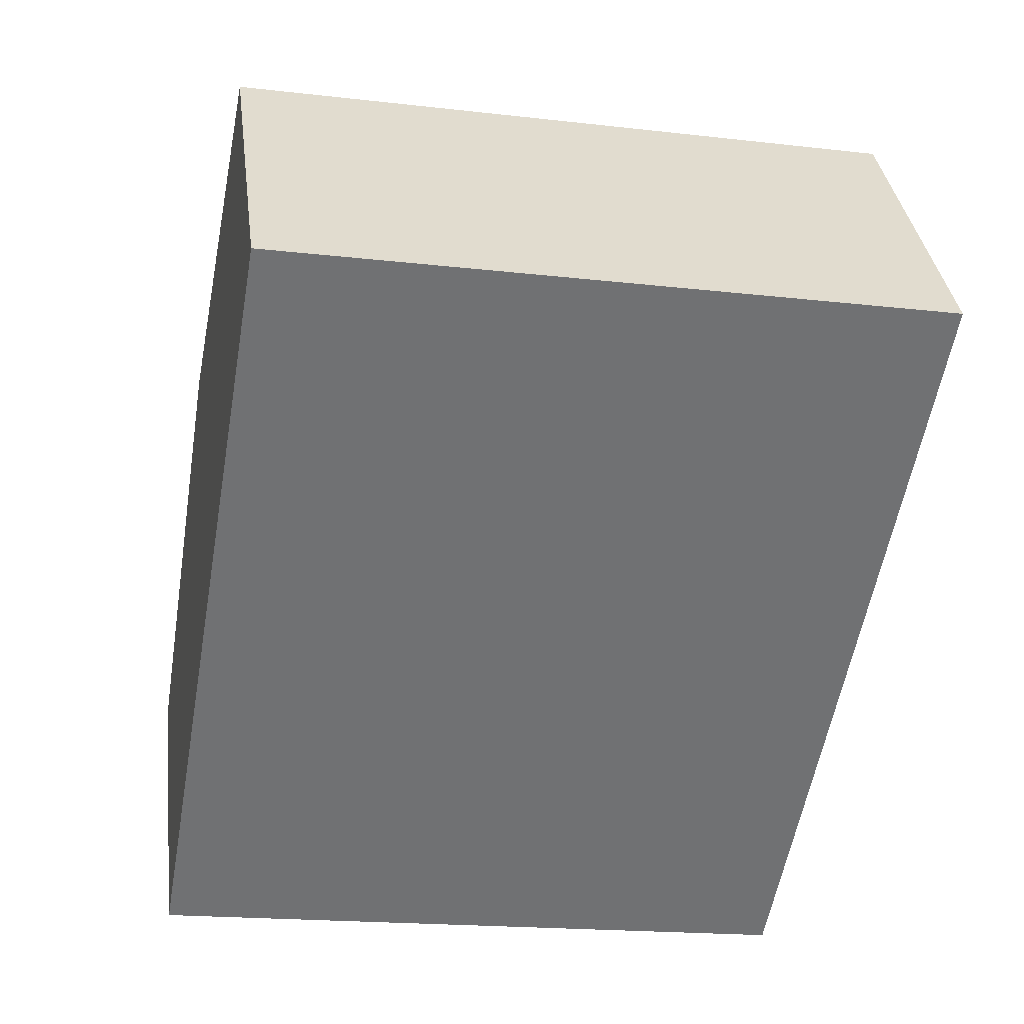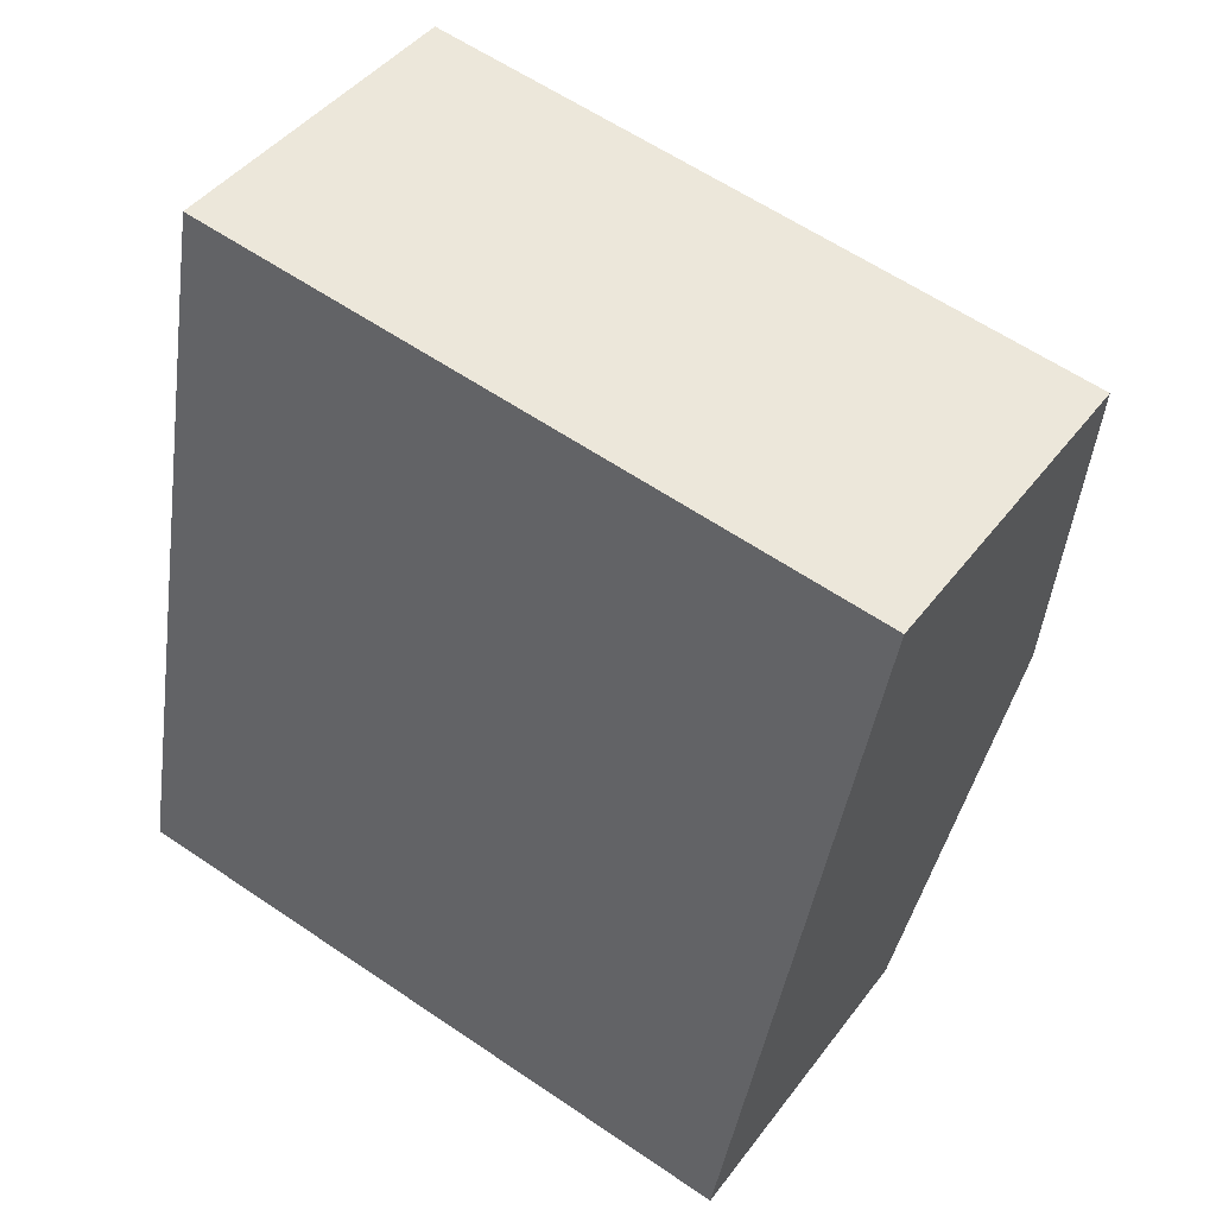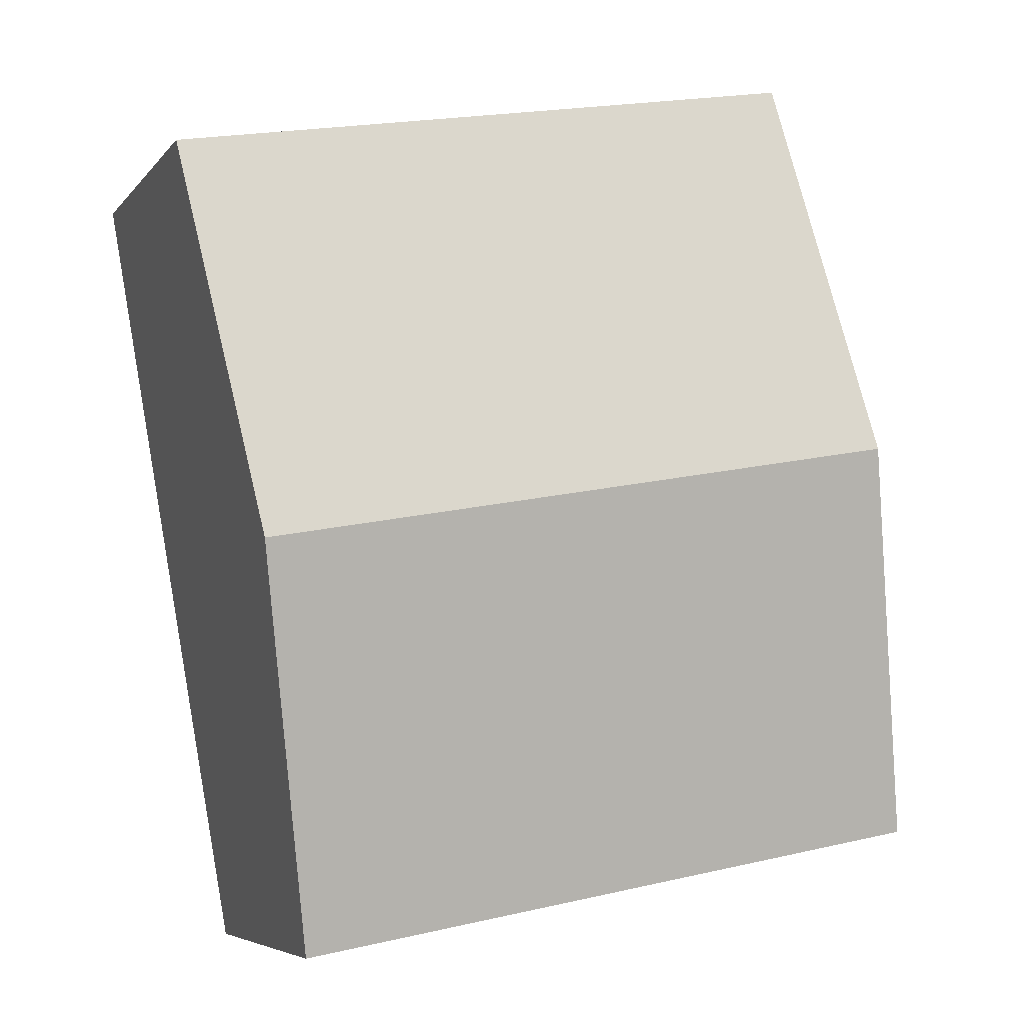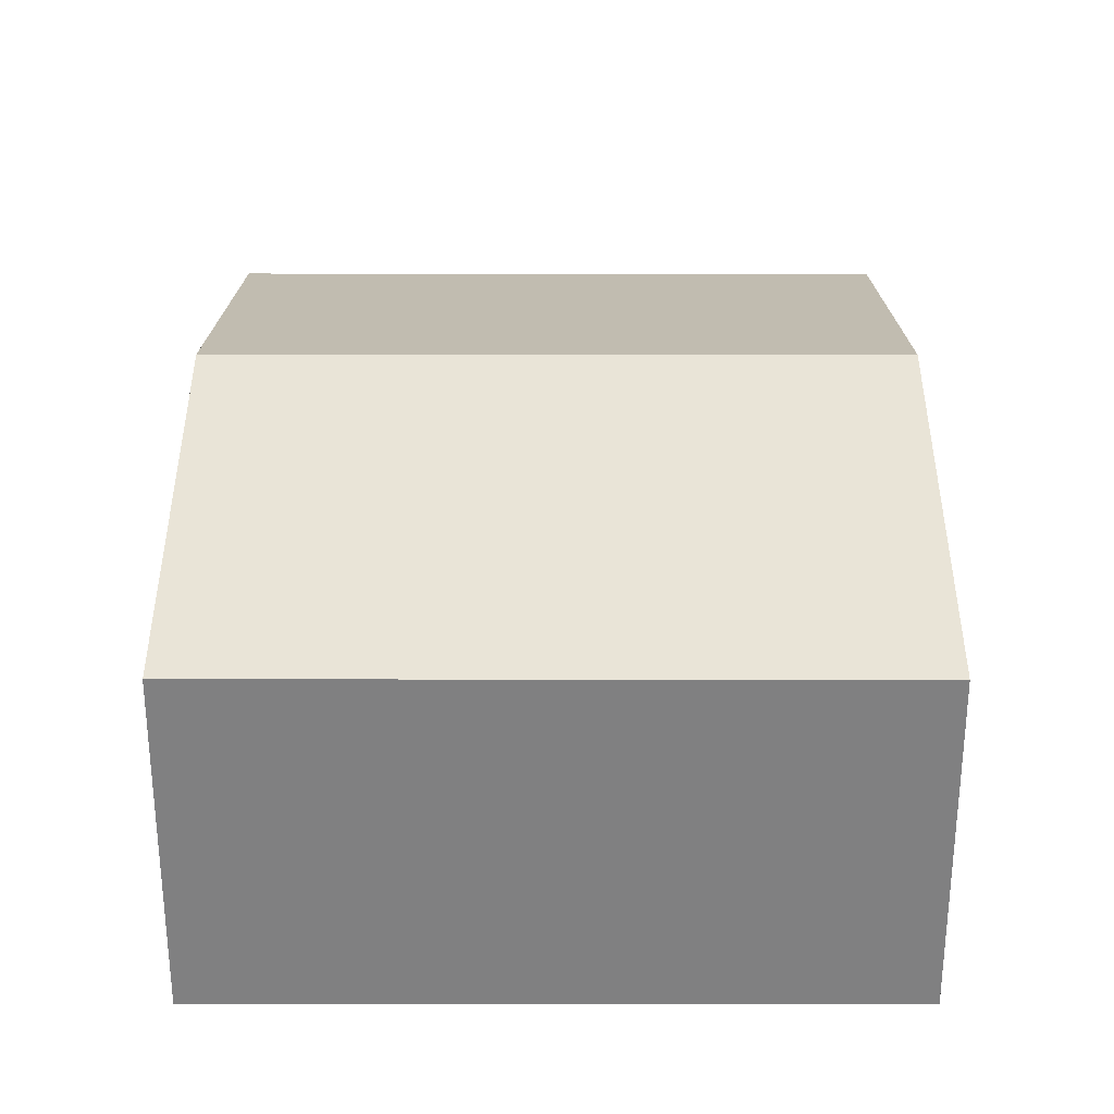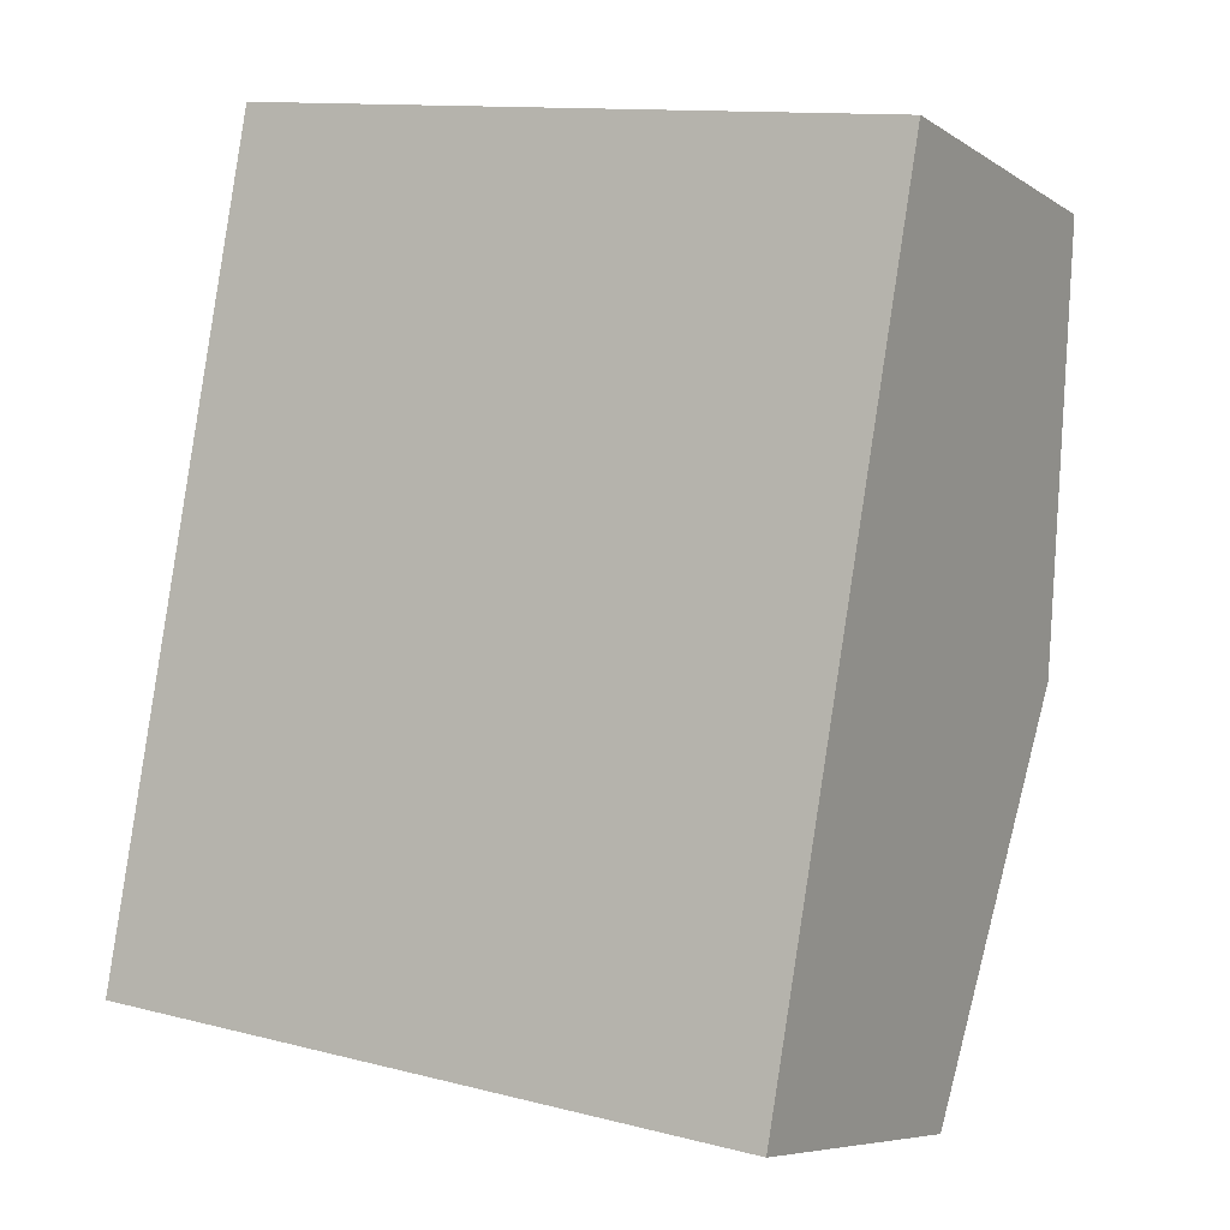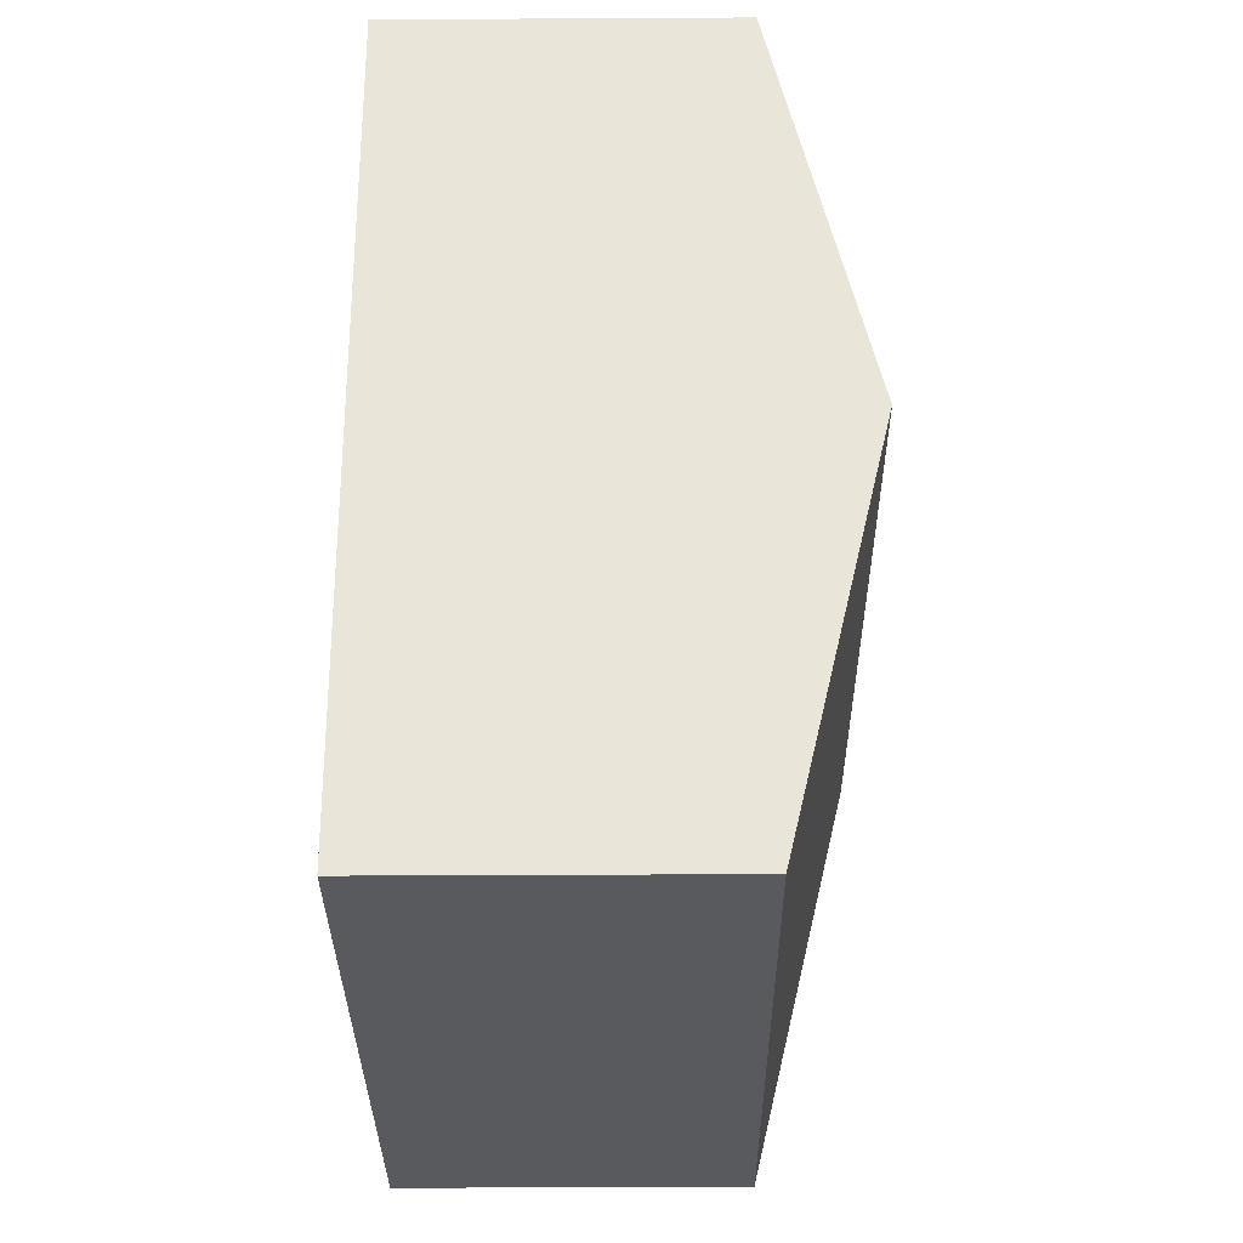
<metadata>
{"format":"obj","ext":"obj","renderer":"f3d","projection":"perspective","resolution":1024,"background":"white","views":[{"elev":35.3,"azim":-7.2,"up":"+Z"},{"elev":42.7,"azim":33.6,"up":"+Z"},{"elev":-6.0,"azim":159.6,"up":"+Z"},{"elev":29.8,"azim":-170.0,"up":"+Y"},{"elev":-7.1,"azim":30.0,"up":"+Z"},{"elev":-40.5,"azim":90.4,"up":"+Z"}]}
</metadata>
<code>
v  4.896 2.496 -0.856
v  0.523 3.213 2.988
v  5.419 3.213 2.132
v  0 2.496 1.528e-16
v  5.941 2.496 5.121
v  1.045 2.496 5.977
v  4.896 5.241e-17 -0.856
v  5.419 -1.305e-16 2.132
v  5.941 -3.136e-16 5.121
v  0 0 0
v  0.523 -1.83e-16 2.988
v  1.045 -3.66e-16 5.977
g defaultobject
f 1 2 3
f 2 1 4
f 2 5 3
f 5 2 6
f 3 7 1
f 7 3 5
f 7 5 8
f 8 5 9
f 7 4 1
f 4 7 10
f 10 2 4
f 2 10 11
f 2 11 6
f 6 11 12
f 12 5 6
f 5 12 9
f 8 10 7
f 10 8 9
f 10 9 11
f 11 9 12

</code>
